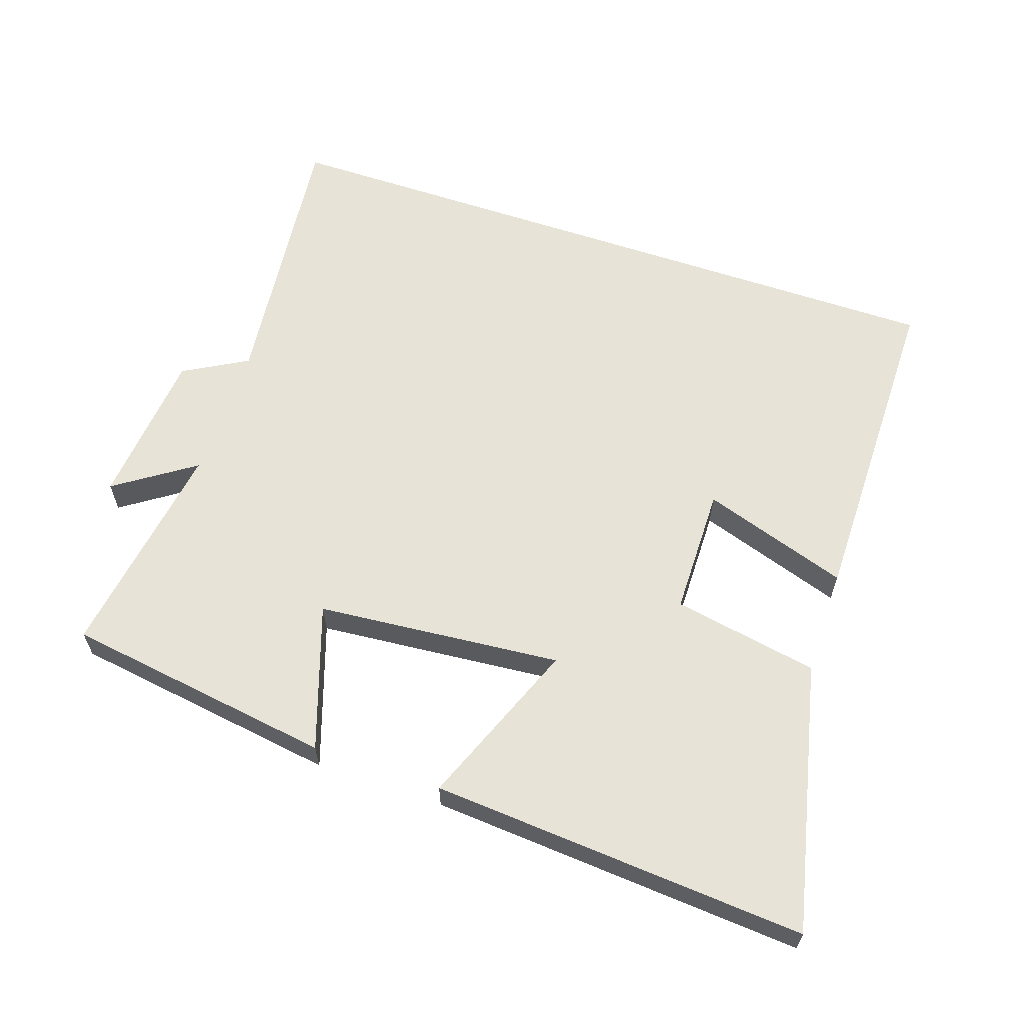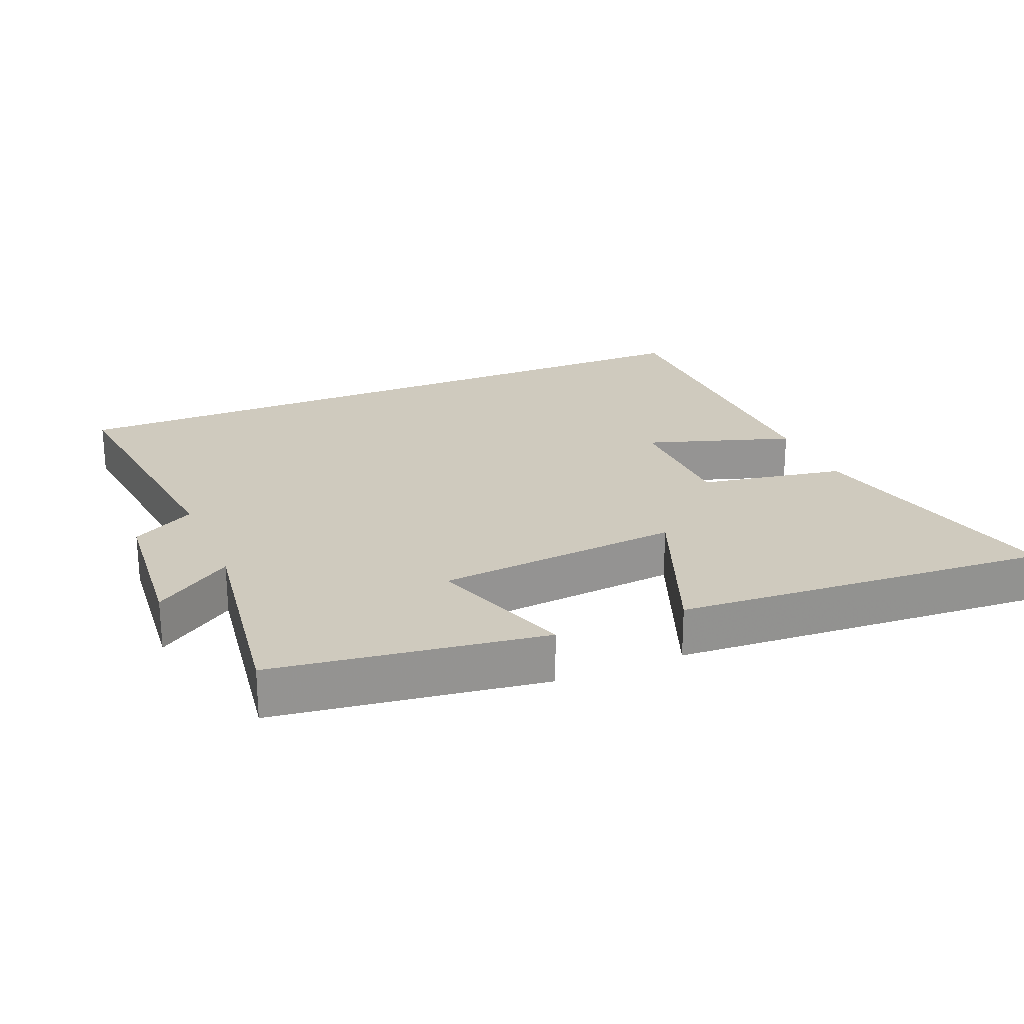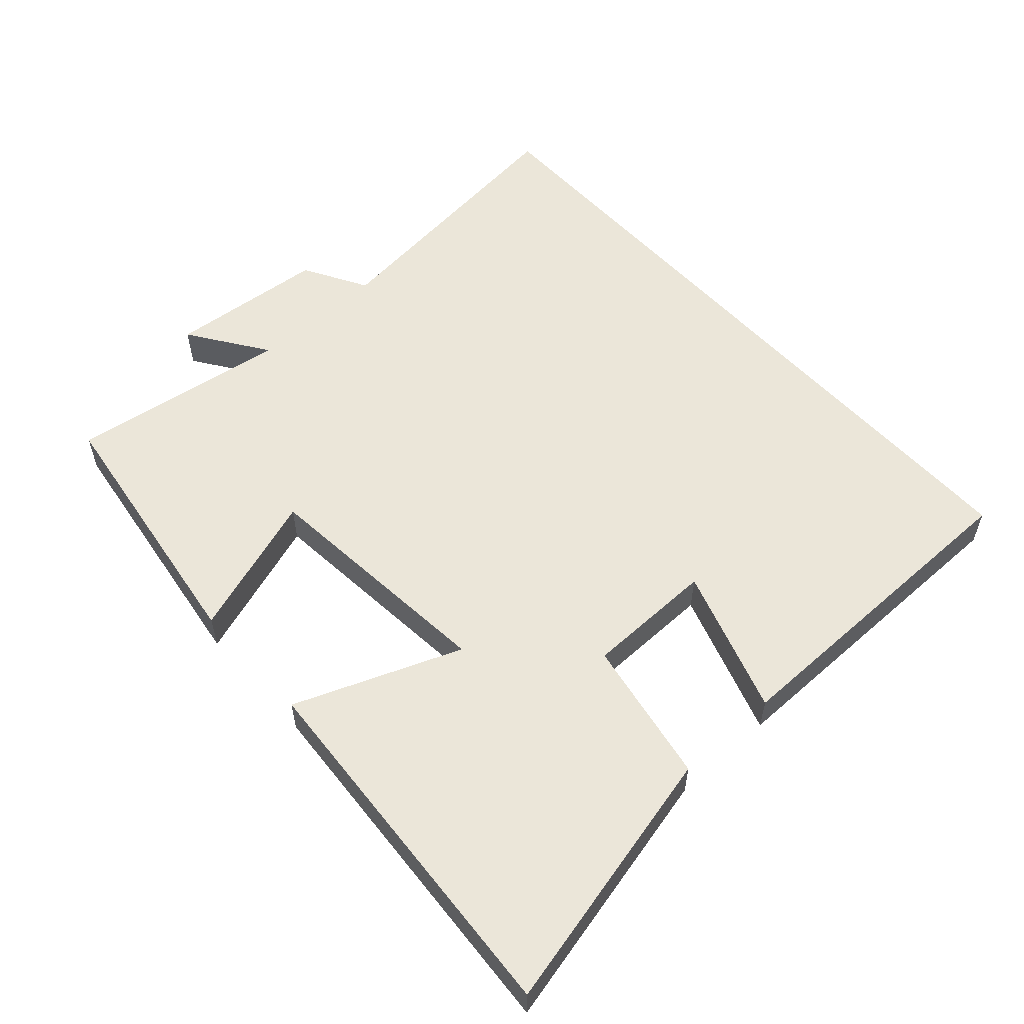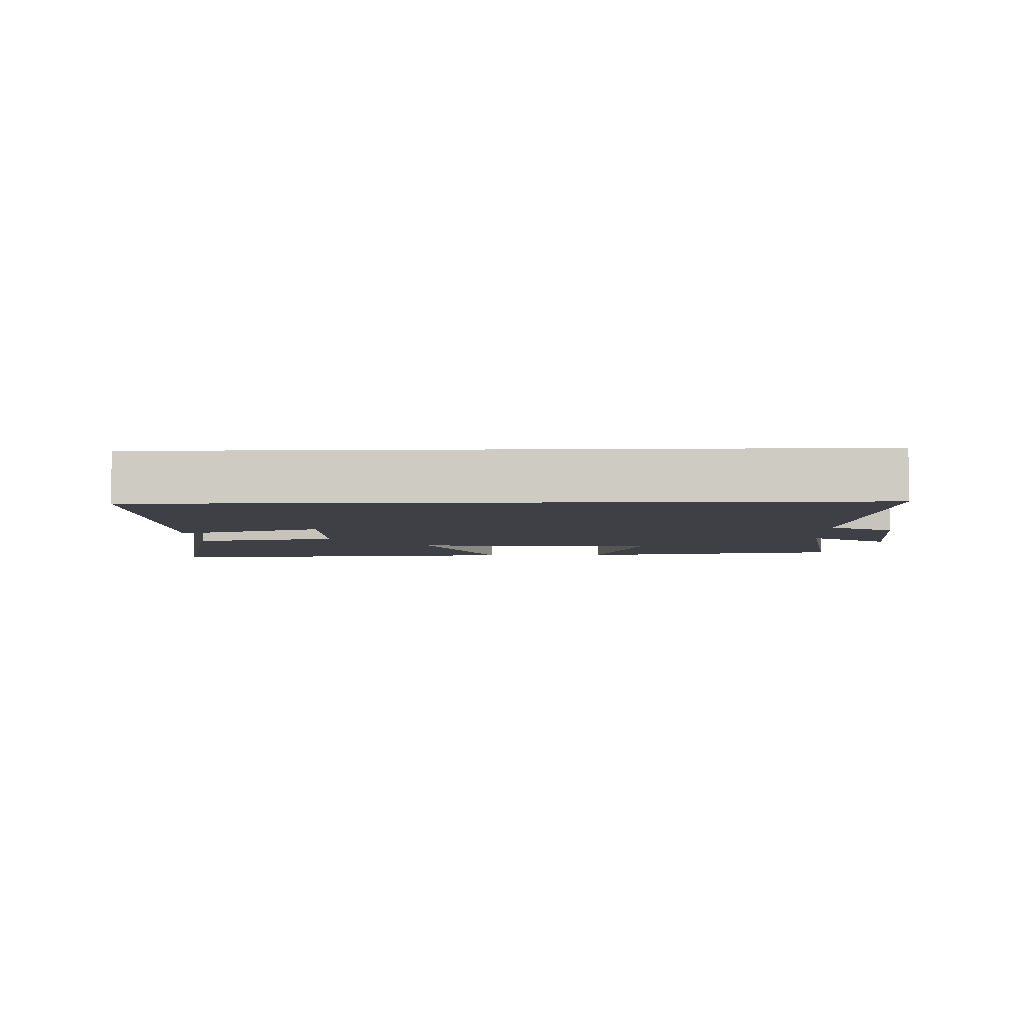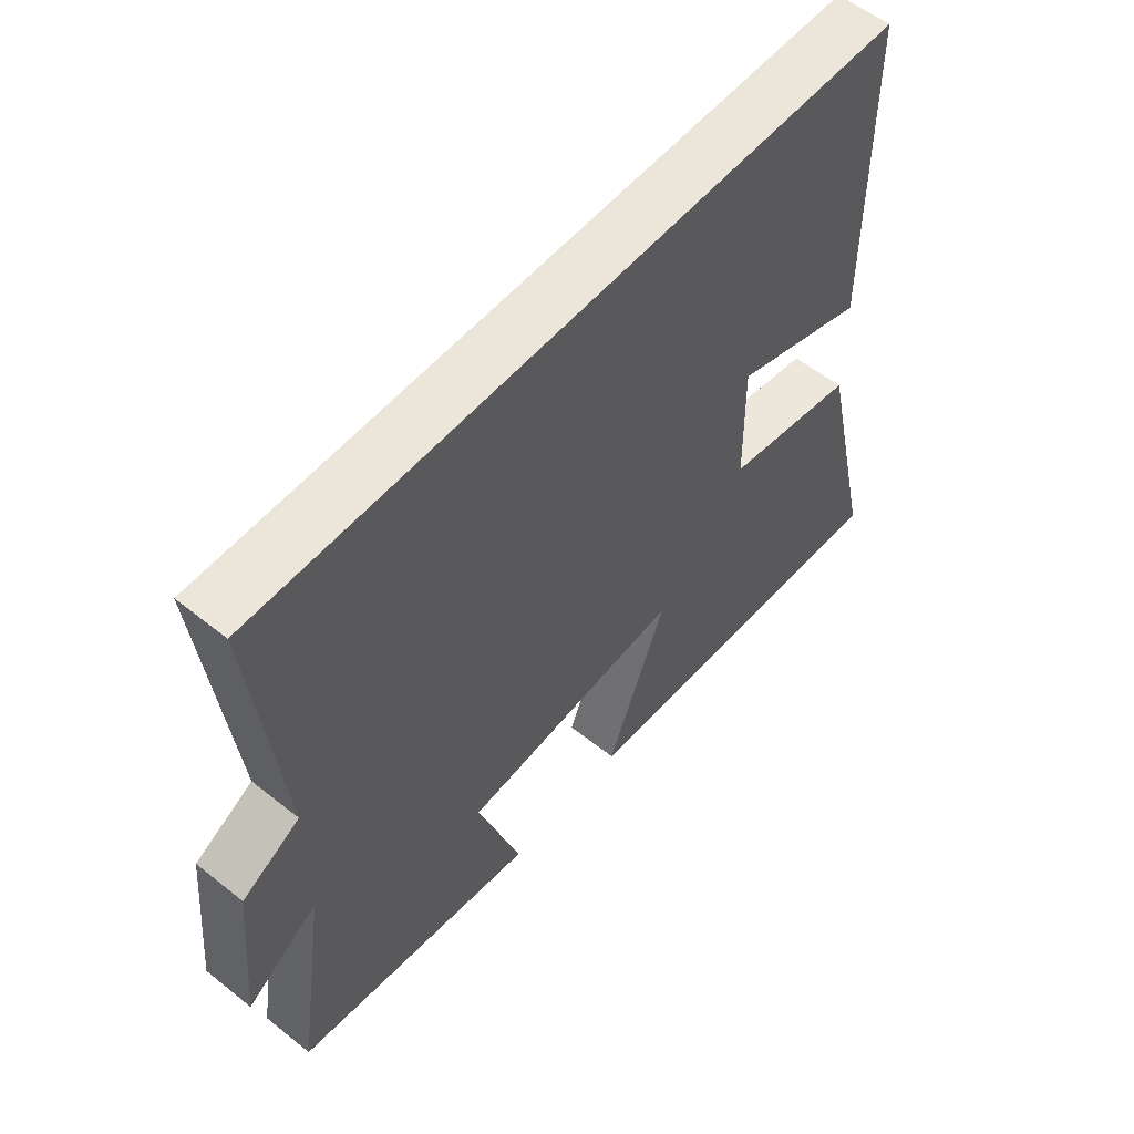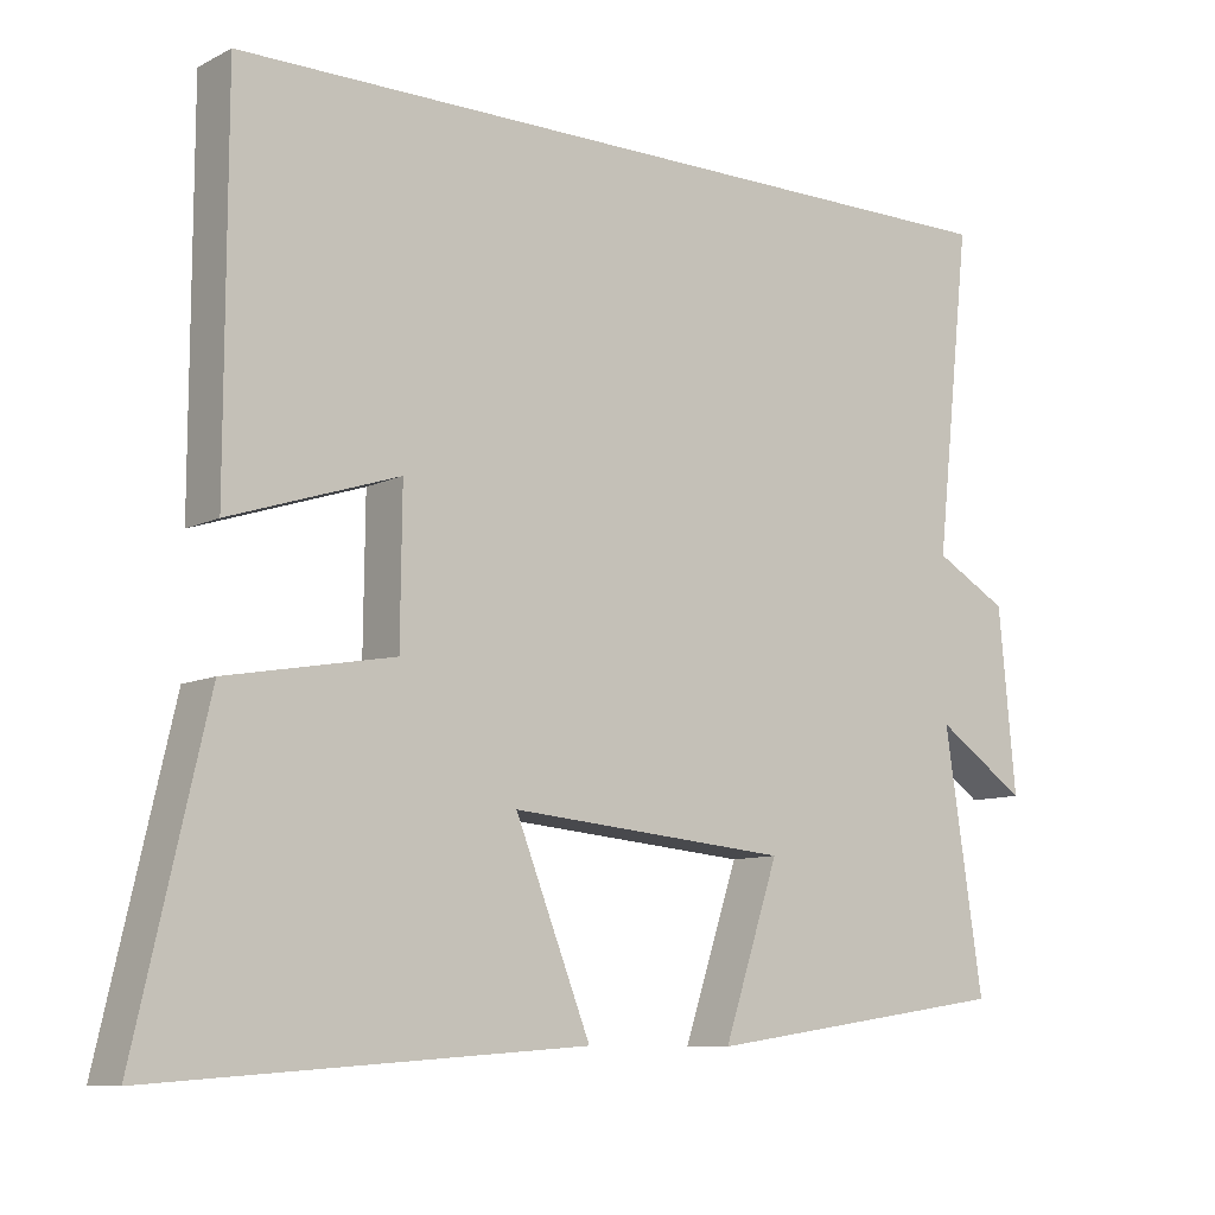
<metadata>
{"format":"obj","ext":"obj","renderer":"f3d","projection":"perspective","resolution":1024,"background":"white","views":[{"elev":61.7,"azim":-161.3,"up":"+Y"},{"elev":23.2,"azim":157.0,"up":"+Y"},{"elev":56.3,"azim":-132.2,"up":"+Y"},{"elev":-5.2,"azim":1.8,"up":"+Y"},{"elev":56.0,"azim":129.9,"up":"+Z"},{"elev":-9.4,"azim":-37.9,"up":"+Z"}]}
</metadata>
<code>
v 0.549 0.07 -0.442
v 0.153 0.07 -0.5
v 0.224 0.07 -0.287
v -0.136 0.07 -0.255
v -0.039 0.07 -0.5
v -0.591 0.07 -0.54
v -0.5 0.07 -0.145
v -0.286 0.07 -0.106
v -0.284 0.07 0.084
v -0.5 0.07 0.013
v -0.499 0.07 0.5
v 0.545 0.07 0.5
v 0.5 0.07 0.089
v 0.594 0.07 0.036
v 0.616 0.07 -0.196
v 0.5 0.07 -0.117
v 0.549 0 -0.442
v 0.153 0 -0.5
v 0.224 0 -0.287
v -0.136 0 -0.255
v -0.039 0 -0.5
v -0.591 0 -0.54
v -0.5 0 -0.145
v -0.286 0 -0.106
v -0.284 0 0.084
v -0.5 0 0.013
v -0.499 0 0.5
v 0.545 0 0.5
v 0.5 0 0.089
v 0.594 0 0.036
v 0.616 0 -0.196
v 0.5 0 -0.117
f 13 14 15 16
f 11 12 13
f 11 13 16
f 9 10 11
f 9 11 16 1
f 5 6 7 8
f 4 5 8 9
f 3 4 9
f 1 2 3
f 1 3 9
f 32 31 30 29
f 29 28 27
f 32 29 27
f 27 26 25
f 17 32 27 25
f 24 23 22 21
f 25 24 21 20
f 25 20 19
f 19 18 17
f 25 19 17
f 1 17 18 2
f 2 18 19 3
f 3 19 20 4
f 4 20 21 5
f 5 21 22 6
f 6 22 23 7
f 7 23 24 8
f 8 24 25 9
f 9 25 26 10
f 10 26 27 11
f 11 27 28 12
f 12 28 29 13
f 13 29 30 14
f 14 30 31 15
f 15 31 32 16
f 16 32 17 1

</code>
